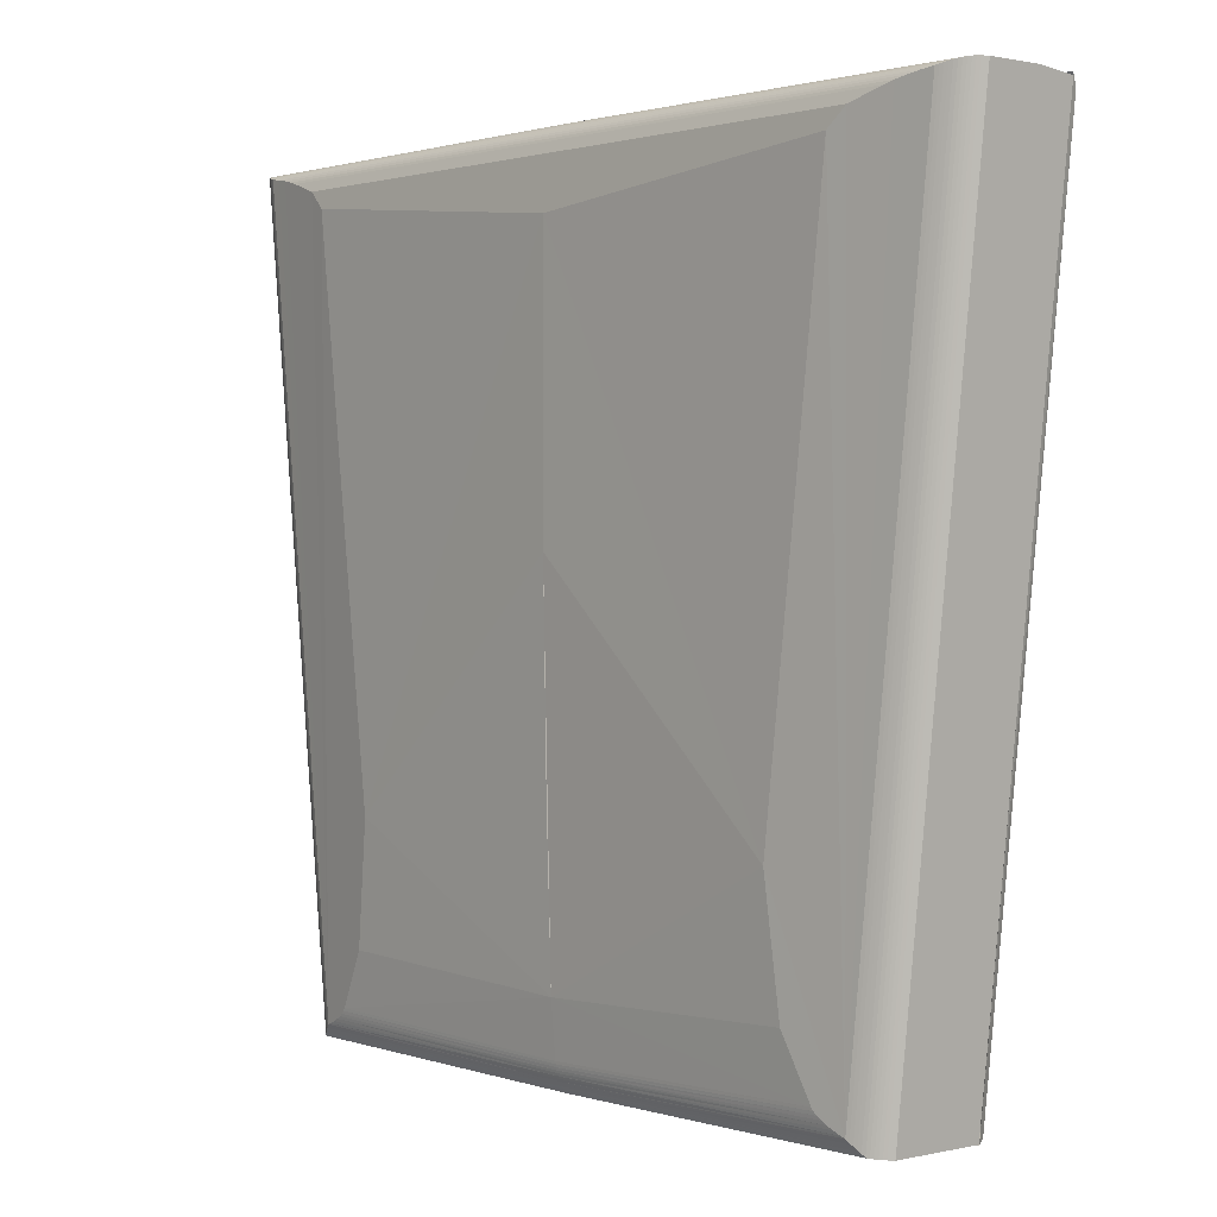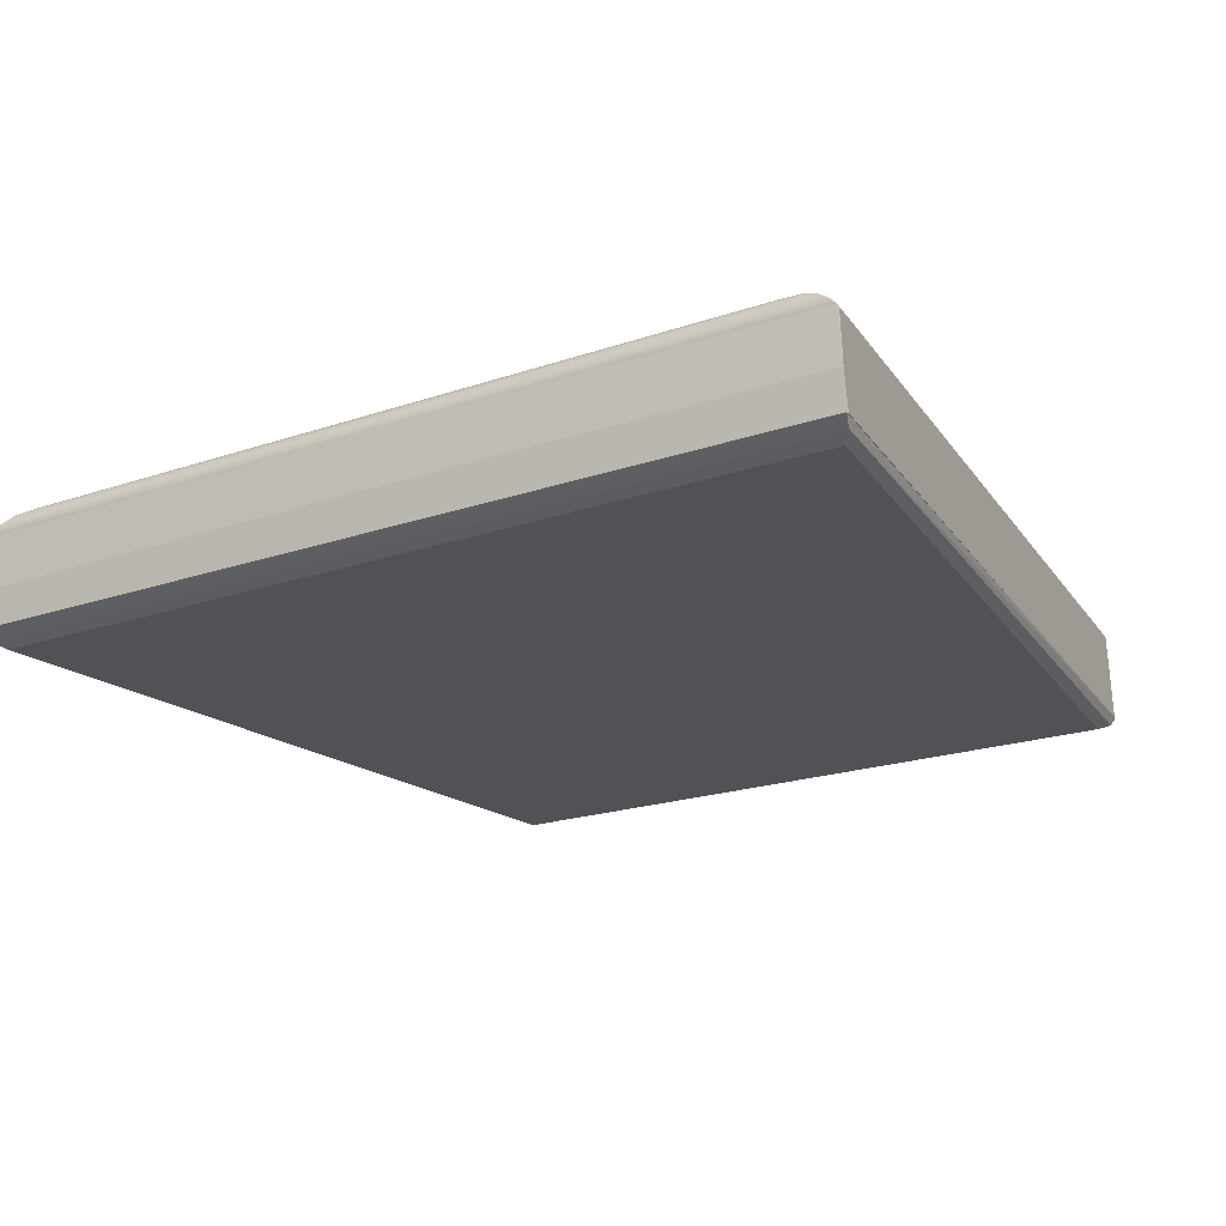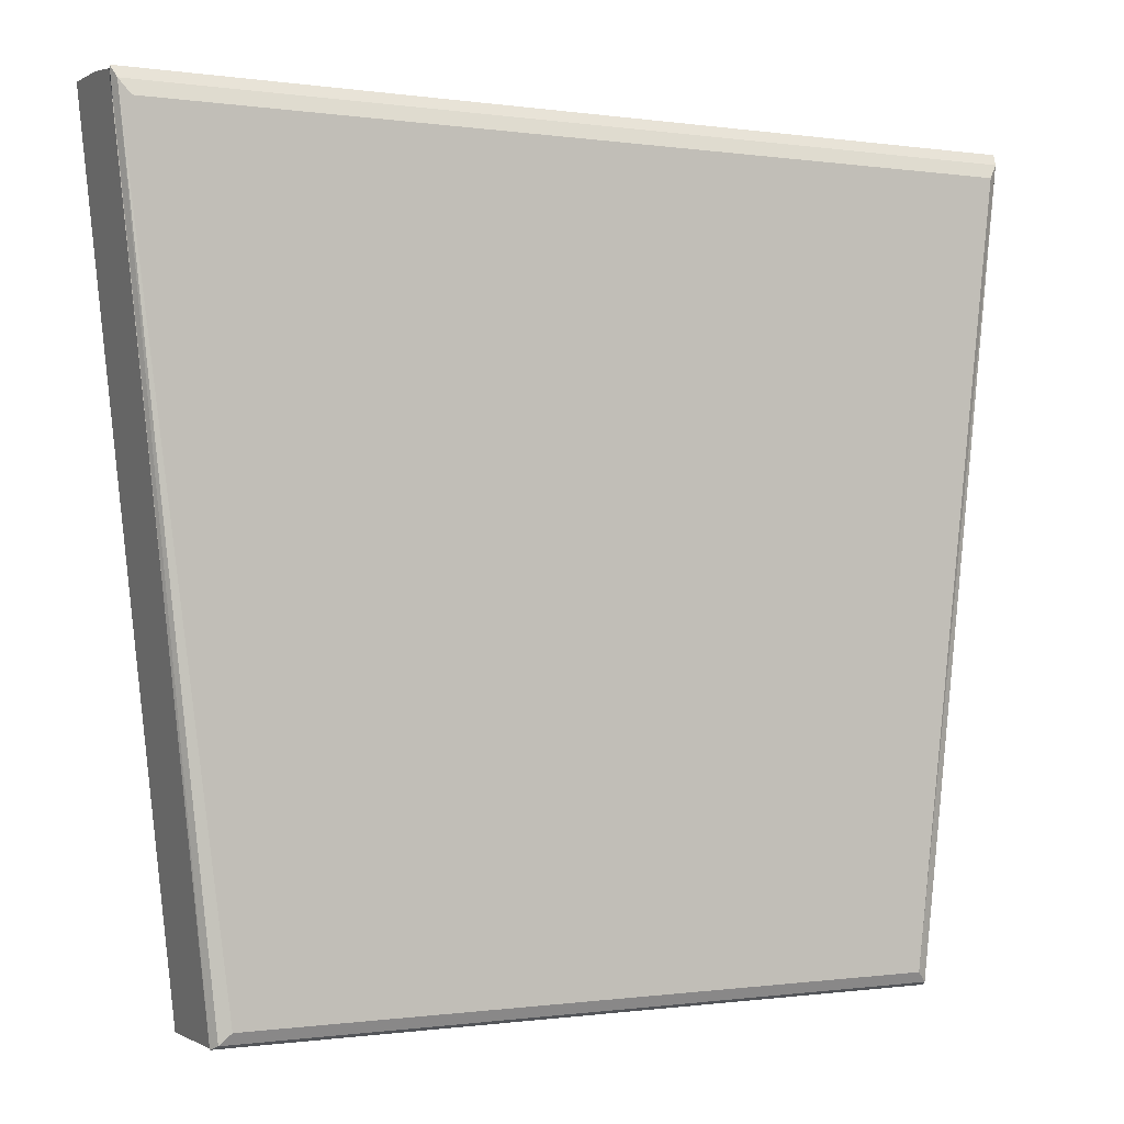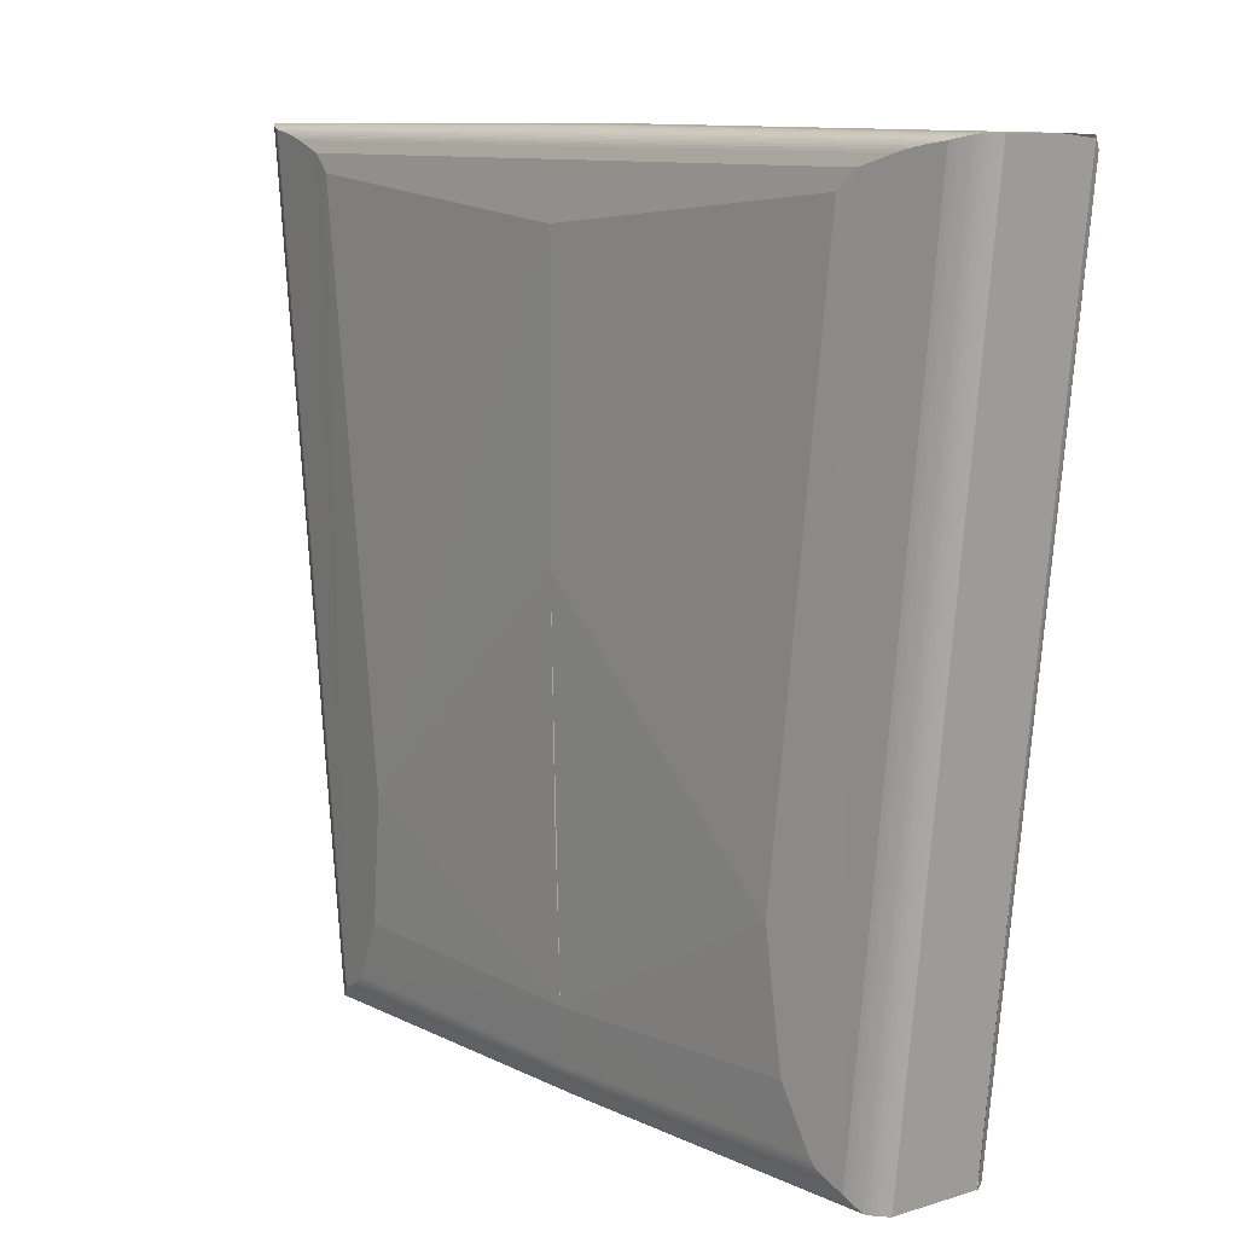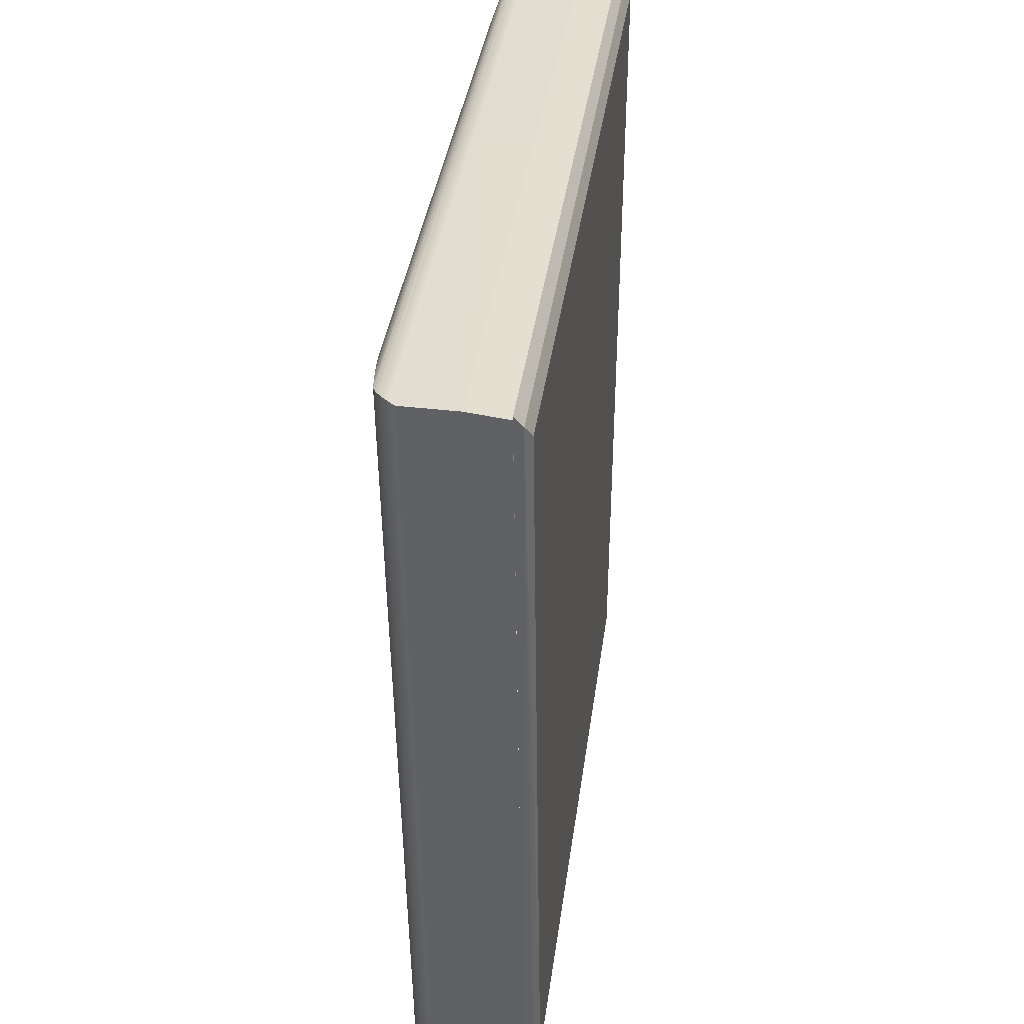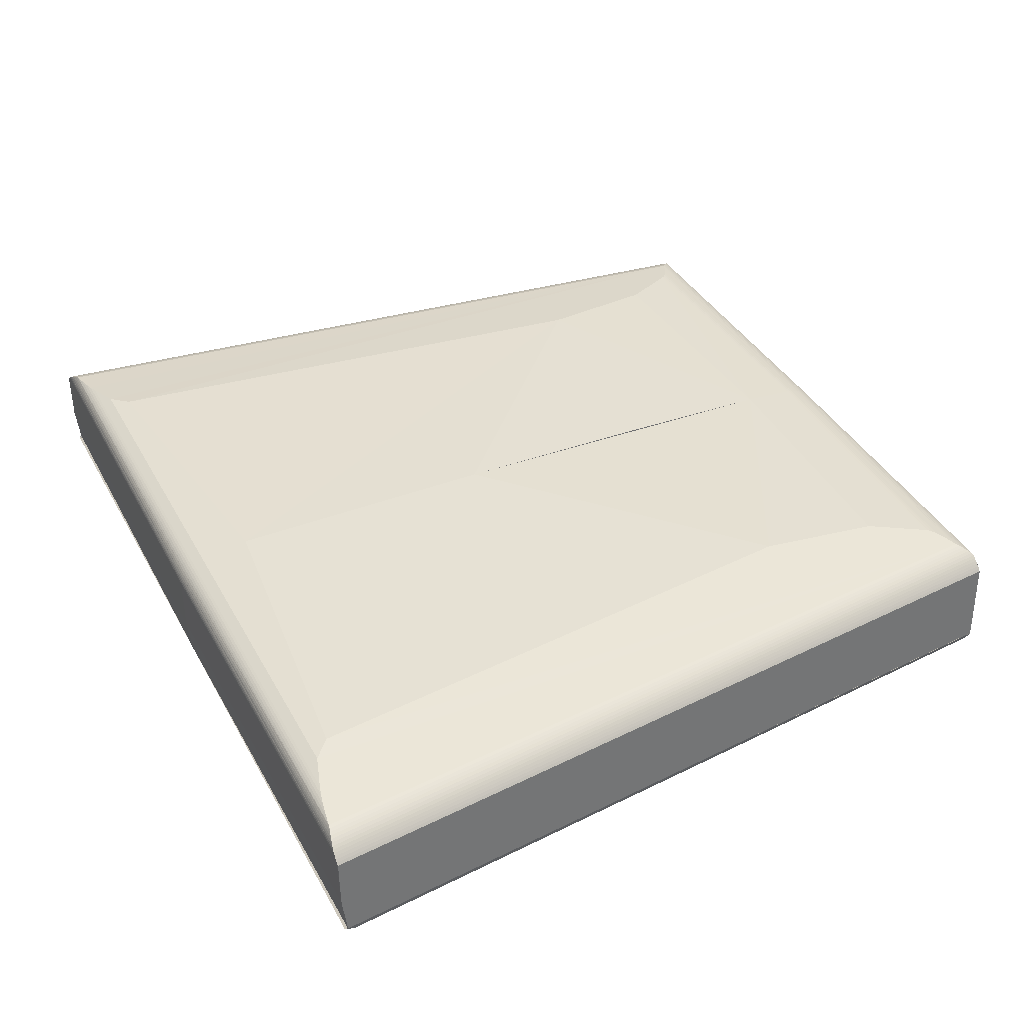
<metadata>
{"format":"obj","ext":"obj","renderer":"f3d","projection":"perspective","resolution":1024,"background":"white","views":[{"elev":1.3,"azim":-131.1,"up":"+Z"},{"elev":-20.8,"azim":31.5,"up":"+Y"},{"elev":-0.6,"azim":-29.0,"up":"+Z"},{"elev":10.4,"azim":-129.7,"up":"+Z"},{"elev":34.6,"azim":-82.8,"up":"+Z"},{"elev":38.2,"azim":64.0,"up":"+Y"}]}
</metadata>
<code>
o original-16
v 0.4279 -0.1512 0.5217
v 0.4176 -0.1569 0.5077
v 0.3322 -0.1569 -0.2365
v -0.007773 -0.1512 0.5217
v -0.007773 -0.1569 0.5077
v 0.3424 -0.152 -0.2469
v -0.007773 -0.1433 0.5327
v -0.007773 -0.1569 -0.2365
v 0.3463 -0.1433 -0.251
v 0.4317 -0.1433 0.5327
v -0.007773 -0.152 -0.2469
v -0.007773 -0.1433 -0.251
f 1 2 3
f 1 4 2
f 2 5 3
f 1 3 6
f 4 1 7
f 5 2 4
f 8 3 5
f 3 8 6
f 1 6 9
f 10 7 1
f 11 6 8
f 9 6 12
f 10 1 9
f 11 12 6
o original-15
v 0.4215 -0.04692 0.534
v 0.3351 -0.04692 -0.2491
v 0.4198 -0.04544 0.5339
v 0.4226 -0.04793 0.5342
v 0.3328 -0.04487 -0.2489
v 0.3374 -0.04909 -0.2493
v 0.4191 -0.04487 0.5337
v 0.346 -0.1433 -0.2501
v -0.007773 -0.04793 0.5363
v 0.4238 -0.04909 0.5342
v 0.4166 -0.04301 0.5333
v 0.3303 -0.04293 -0.2487
v -0.007773 -0.04544 0.5358
v -0.007773 -0.05047 0.5366
v 0.4251 -0.05047 0.5342
v 0.3394 -0.05136 -0.2495
v 0.4165 -0.04293 0.5333
v 0.3285 -0.04176 -0.2485
v 0.3413 -0.05373 -0.2497
v -0.007773 -0.04301 0.5349
v 0.4138 -0.04112 0.5327
v 0.3277 -0.04112 -0.2477
v -0.007773 -0.04176 -0.251
v -0.007773 -0.05302 0.5366
v 0.4259 -0.05136 0.5342
v 0.3431 -0.05619 -0.2498
v 0.4272 -0.05302 0.534
v -0.007773 -0.04066 0.5339
v 0.413 -0.04066 0.5326
v -0.007773 -0.1433 -0.251
v 0.4312 -0.106 0.5337
v 0.4278 -0.05373 0.534
v -0.007773 -0.04014 -0.2491
v 0.4295 -0.05619 0.5338
v 0.432 -0.1433 0.5296
v 0.409 -0.03843 0.5316
v 0.4109 -0.03945 0.532
v 0.3262 -0.04014 -0.2464
v -0.007773 -0.106 0.5366
v -0.007773 -0.1433 0.5327
v -0.007773 -0.03843 0.5325
v 0.3252 -0.03945 -0.2454
v 0.4044 -0.03633 0.5304
v -0.007773 -0.03862 -0.247
v -0.007773 -0.03633 0.531
v 0.4049 -0.03653 0.5305
v 0.4079 -0.03792 0.5313
v 0.3237 -0.03862 -0.2442
v 0.399 -0.03439 0.5291
v 0.3198 -0.03653 -0.2406
v 0.3225 -0.03792 -0.243
v -0.007773 -0.03439 0.5292
v 0.4017 -0.03528 0.5297
v -0.007773 -0.03721 -0.245
v 0.3984 -0.0342 0.529
v 0.317 -0.03528 -0.2381
v 0.3211 -0.03721 -0.2418
v -0.007773 -0.03262 0.5272
v 0.3184 -0.0359 -0.2394
v 0.3864 -0.03262 0.5272
v 0.3141 -0.0342 -0.2356
v -0.007773 -0.0359 -0.2428
v -0.007773 -0.03105 0.525
v 0.3155 -0.03472 -0.2369
v 0.3743 -0.03105 0.525
v -0.007773 -0.03472 -0.2405
v -0.007773 -0.02968 0.5227
v 0.3638 -0.02968 0.5227
v 0.3101 -0.03366 -0.234
v 0.3551 -0.02853 0.5202
v 0.3032 -0.03272 -0.231
v -0.007773 -0.03366 -0.2382
v -0.007773 -0.02853 0.5202
v 0.323 -0.02434 0.51
v -0.007773 -0.03272 -0.2358
v 0.2972 -0.0319 -0.228
v -0.007773 -0.02434 0.51
v 0.3047 -0.02195 0.4931
v 0.2923 -0.03122 -0.2251
v -0.007773 -0.01739 0.4609
v 0.2412 -0.02195 -0.04271
v -0.007773 -0.0319 -0.2334
v -0.007773 -0.03122 -0.2309
v 0.2884 -0.03066 -0.2222
v 0.2554 -0.0255 -0.1614
v 0.2854 -0.03024 -0.2194
v -0.007773 -0.01739 0.1896
v 0.2835 -0.02995 -0.2166
v -0.007773 -0.0255 -0.1708
v -0.007773 -0.03066 -0.2284
v -0.007773 -0.03024 -0.2258
v -0.007773 -0.02065 -0.01137
v -0.007773 -0.02995 -0.2232
f 13 14 15
f 13 16 14
f 17 15 14
f 13 15 16
f 14 16 18
f 19 15 17
f 14 20 17
f 15 21 16
f 22 18 16
f 18 20 14
f 19 23 15
f 19 17 23
f 17 20 24
f 25 21 15
f 21 26 16
f 22 27 18
f 22 16 27
f 28 20 18
f 23 25 15
f 29 23 17
f 30 24 20
f 24 29 17
f 16 26 27
f 18 27 28
f 31 20 28
f 32 25 23
f 29 33 23
f 30 34 24
f 35 30 20
f 29 24 33
f 26 36 27
f 37 28 27
f 38 20 31
f 28 39 31
f 40 32 23
f 41 23 33
f 34 30 35
f 34 33 24
f 42 35 20
f 27 36 39
f 37 39 28
f 37 27 39
f 38 43 20
f 31 44 38
f 44 31 39
f 41 40 23
f 33 34 41
f 45 34 35
f 39 36 43
f 46 43 38
f 47 20 43
f 46 38 44
f 39 43 44
f 48 40 41
f 49 41 34
f 50 34 45
f 36 51 43
f 46 44 43
f 43 52 47
f 53 40 48
f 49 48 41
f 54 49 34
f 50 54 34
f 54 50 45
f 51 52 43
f 55 53 48
f 49 54 48
f 56 54 45
f 57 53 55
f 55 48 58
f 59 48 54
f 60 54 56
f 61 57 55
f 59 58 48
f 58 62 55
f 63 59 54
f 60 63 54
f 63 60 56
f 64 57 61
f 65 61 55
f 59 63 58
f 62 58 63
f 65 55 62
f 66 63 56
f 67 64 61
f 65 68 61
f 69 62 63
f 68 65 62
f 69 63 66
f 64 67 70
f 67 61 68
f 62 69 66
f 71 68 62
f 72 70 67
f 73 67 68
f 71 62 66
f 68 71 74
f 70 72 75
f 72 67 73
f 76 73 68
f 74 71 66
f 76 68 74
f 77 75 72
f 77 72 73
f 73 76 78
f 78 76 74
f 75 77 79
f 80 77 73
f 81 73 78
f 80 79 77
f 82 80 73
f 81 83 73
f 84 81 78
f 79 80 85
f 82 85 80
f 86 82 73
f 83 81 87
f 83 88 73
f 87 81 84
f 85 82 89
f 86 89 82
f 90 86 73
f 88 83 87
f 88 91 73
f 89 86 92
f 90 92 86
f 93 90 73
f 94 88 87
f 91 88 95
f 91 96 73
f 92 90 93
f 93 73 97
f 95 88 94
f 96 91 95
f 96 98 73
f 99 92 93
f 100 97 73
f 93 97 101
f 102 96 95
f 98 96 102
f 98 100 73
f 99 93 101
f 101 97 100
f 103 98 102
f 100 98 103
f 101 104 99
f 101 100 105
f 105 100 103
o original-3
v -0.3477 -0.1569 -0.2365
v -0.4332 -0.1569 0.5077
v -0.4434 -0.1512 0.5217
v -0.007773 -0.1569 0.5077
v -0.007773 -0.1512 0.5217
v -0.358 -0.152 -0.2469
v -0.007773 -0.1569 -0.2365
v -0.007773 -0.1433 0.5327
v -0.3618 -0.1433 -0.251
v -0.4473 -0.1433 0.5327
v -0.007773 -0.152 -0.2469
v -0.007773 -0.1433 -0.251
f 106 107 108
f 106 109 107
f 107 110 108
f 111 106 108
f 109 106 112
f 110 107 109
f 113 108 110
f 111 112 106
f 114 111 108
f 108 113 115
f 112 111 116
f 117 111 114
f 114 108 115
f 111 117 116
o original-2
v -0.4353 -0.04544 0.5339
v -0.3507 -0.04692 -0.2491
v -0.4371 -0.04692 0.534
v -0.3483 -0.04487 -0.2489
v -0.4381 -0.04793 0.5342
v -0.4347 -0.04487 0.5337
v -0.3615 -0.1433 -0.2501
v -0.3529 -0.04909 -0.2493
v -0.007773 -0.04793 0.5363
v -0.4322 -0.04301 0.5333
v -0.3458 -0.04293 -0.2487
v -0.4393 -0.04909 0.5342
v -0.007773 -0.05047 0.5366
v -0.007773 -0.04544 0.5358
v -0.4321 -0.04293 0.5333
v -0.3441 -0.04176 -0.2485
v -0.355 -0.05136 -0.2495
v -0.4406 -0.05047 0.5342
v -0.007773 -0.04301 0.5349
v -0.4293 -0.04112 0.5327
v -0.3432 -0.04112 -0.2477
v -0.007773 -0.04176 -0.251
v -0.3569 -0.05373 -0.2497
v -0.007773 -0.05302 0.5366
v -0.007773 -0.04066 0.5339
v -0.4286 -0.04066 0.5326
v -0.007773 -0.1433 -0.251
v -0.3586 -0.05619 -0.2498
v -0.4428 -0.05302 0.534
v -0.4414 -0.05136 0.5342
v -0.007773 -0.04014 -0.2491
v -0.4467 -0.106 0.5337
v -0.4433 -0.05373 0.534
v -0.4245 -0.03843 0.5316
v -0.4265 -0.03945 0.532
v -0.3417 -0.04014 -0.2464
v -0.4475 -0.1433 0.5296
v -0.4451 -0.05619 0.5338
v -0.007773 -0.106 0.5366
v -0.007773 -0.03843 0.5325
v -0.3407 -0.03945 -0.2454
v -0.007773 -0.1433 0.5327
v -0.4199 -0.03633 0.5304
v -0.007773 -0.03862 -0.247
v -0.007773 -0.03633 0.531
v -0.4204 -0.03653 0.5305
v -0.4235 -0.03792 0.5313
v -0.3393 -0.03862 -0.2442
v -0.4145 -0.03439 0.5291
v -0.3353 -0.03653 -0.2406
v -0.3381 -0.03792 -0.243
v -0.007773 -0.03439 0.5292
v -0.4172 -0.03528 0.5297
v -0.007773 -0.03721 -0.245
v -0.414 -0.0342 0.529
v -0.3325 -0.03528 -0.2381
v -0.3367 -0.03721 -0.2418
v -0.007773 -0.03262 0.5272
v -0.3339 -0.0359 -0.2394
v -0.4019 -0.03262 0.5272
v -0.3296 -0.0342 -0.2356
v -0.007773 -0.0359 -0.2428
v -0.007773 -0.03105 0.525
v -0.331 -0.03472 -0.2369
v -0.3899 -0.03105 0.525
v -0.007773 -0.03472 -0.2405
v -0.007773 -0.02968 0.5227
v -0.3794 -0.02968 0.5227
v -0.3256 -0.03366 -0.234
v -0.3706 -0.02853 0.5202
v -0.3187 -0.03272 -0.231
v -0.007773 -0.03366 -0.2382
v -0.007773 -0.02853 0.5202
v -0.3386 -0.02434 0.51
v -0.3128 -0.0319 -0.228
v -0.007773 -0.03272 -0.2358
v -0.007773 -0.02434 0.51
v -0.3203 -0.02195 0.4931
v -0.3078 -0.03122 -0.2251
v -0.007773 -0.01739 0.4609
v -0.2567 -0.02195 -0.04271
v -0.3039 -0.03066 -0.2222
v -0.007773 -0.03122 -0.2309
v -0.007773 -0.0319 -0.2334
v -0.2709 -0.0255 -0.1614
v -0.301 -0.03024 -0.2194
v -0.007773 -0.01739 0.1896
v -0.2991 -0.02995 -0.2166
v -0.007773 -0.0255 -0.1708
v -0.007773 -0.03066 -0.2284
v -0.007773 -0.03024 -0.2258
v -0.007773 -0.02065 -0.01137
v -0.007773 -0.02995 -0.2232
f 118 119 120
f 119 118 121
f 119 122 120
f 122 118 120
f 121 118 123
f 121 124 119
f 125 122 119
f 122 126 118
f 118 127 123
f 127 121 123
f 128 124 121
f 119 124 125
f 122 125 129
f 122 130 126
f 118 126 131
f 118 131 127
f 121 127 132
f 124 128 133
f 121 132 128
f 125 124 134
f 125 135 129
f 135 122 129
f 135 130 122
f 127 131 136
f 127 137 132
f 128 138 133
f 124 133 139
f 137 128 132
f 134 124 140
f 134 135 125
f 135 141 130
f 127 136 142
f 137 127 143
f 128 137 138
f 139 133 138
f 124 139 144
f 140 124 145
f 140 146 134
f 135 134 147
f 146 141 135
f 127 142 143
f 143 138 137
f 139 138 148
f 124 149 145
f 145 150 140
f 146 140 150
f 134 146 147
f 146 135 147
f 149 141 146
f 143 142 151
f 138 143 152
f 148 138 153
f 149 124 154
f 145 149 155
f 150 145 155
f 150 149 146
f 149 156 141
f 151 142 157
f 143 151 152
f 138 152 158
f 138 158 153
f 148 153 158
f 154 159 149
f 149 150 155
f 149 159 156
f 151 157 160
f 151 158 152
f 148 158 161
f 160 157 162
f 163 151 160
f 158 151 164
f 161 158 165
f 160 162 166
f 151 163 164
f 160 167 163
f 158 164 168
f 158 168 165
f 161 165 168
f 166 162 169
f 160 166 170
f 163 168 164
f 167 160 170
f 168 163 167
f 161 168 171
f 166 169 172
f 166 173 170
f 167 170 173
f 168 167 174
f 171 168 174
f 175 172 169
f 173 166 172
f 167 173 176
f 171 174 167
f 172 175 177
f 173 172 178
f 179 176 173
f 171 167 176
f 180 177 175
f 178 172 177
f 173 178 181
f 171 176 179
f 179 173 181
f 177 180 182
f 178 177 182
f 183 181 178
f 179 181 183
f 184 182 180
f 178 182 185
f 183 178 186
f 182 184 185
f 178 185 187
f 178 188 186
f 183 186 189
f 190 185 184
f 185 190 187
f 178 187 191
f 178 192 188
f 193 186 188
f 189 186 193
f 194 187 190
f 187 194 191
f 178 191 195
f 178 196 192
f 193 188 192
f 197 191 194
f 191 197 195
f 178 195 198
f 178 199 196
f 200 192 196
f 193 192 201
f 198 195 197
f 202 178 198
f 178 203 199
f 200 196 199
f 201 192 200
f 198 197 204
f 178 202 205
f 206 202 198
f 178 205 203
f 207 199 203
f 200 199 207
f 206 198 204
f 205 202 206
f 208 203 205
f 207 203 208
f 204 209 206
f 210 205 206
f 208 205 210

</code>
